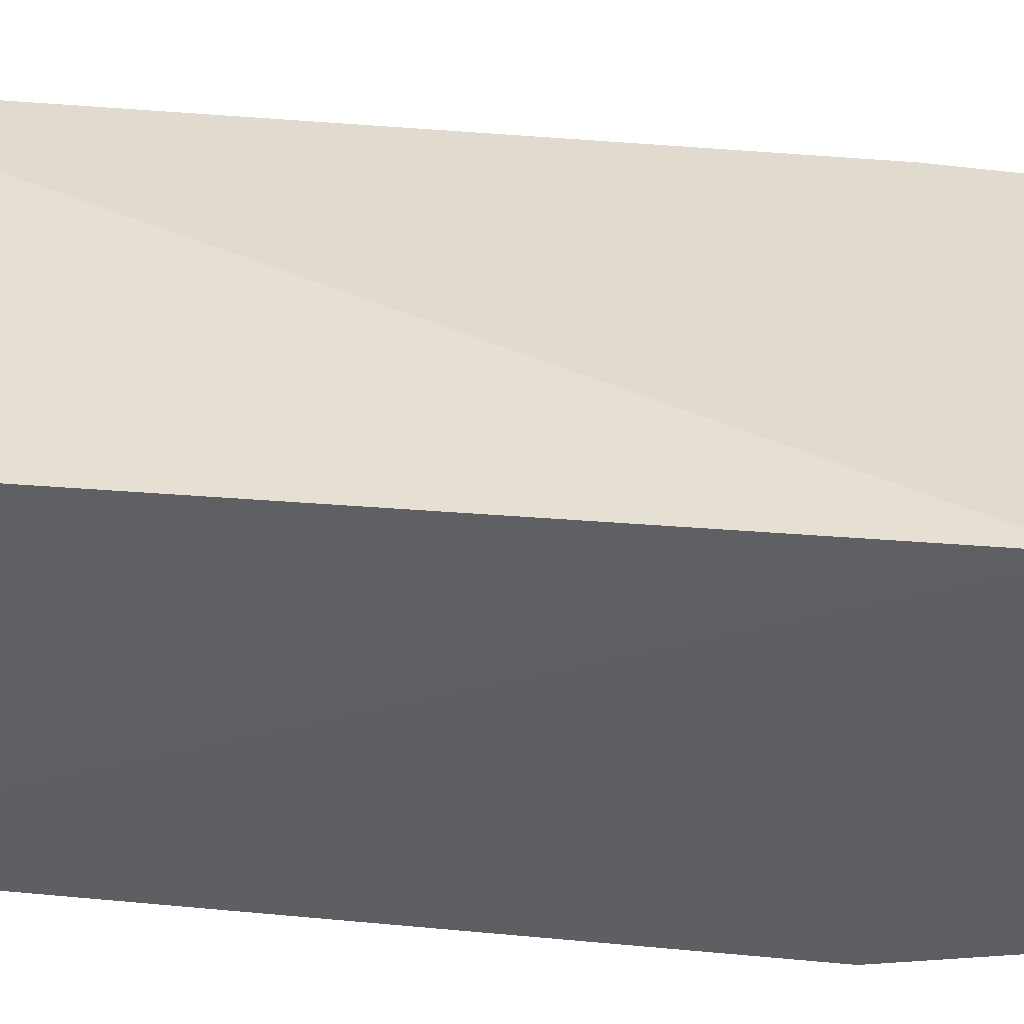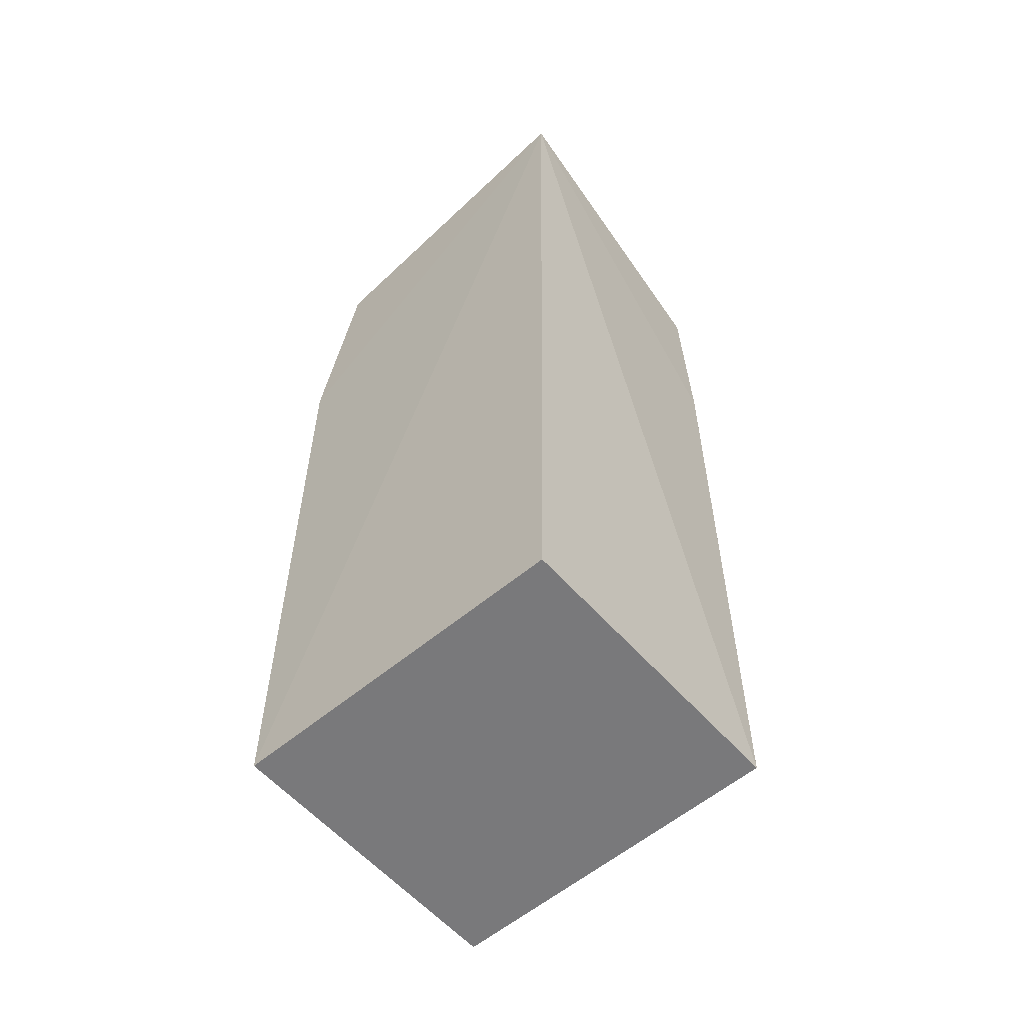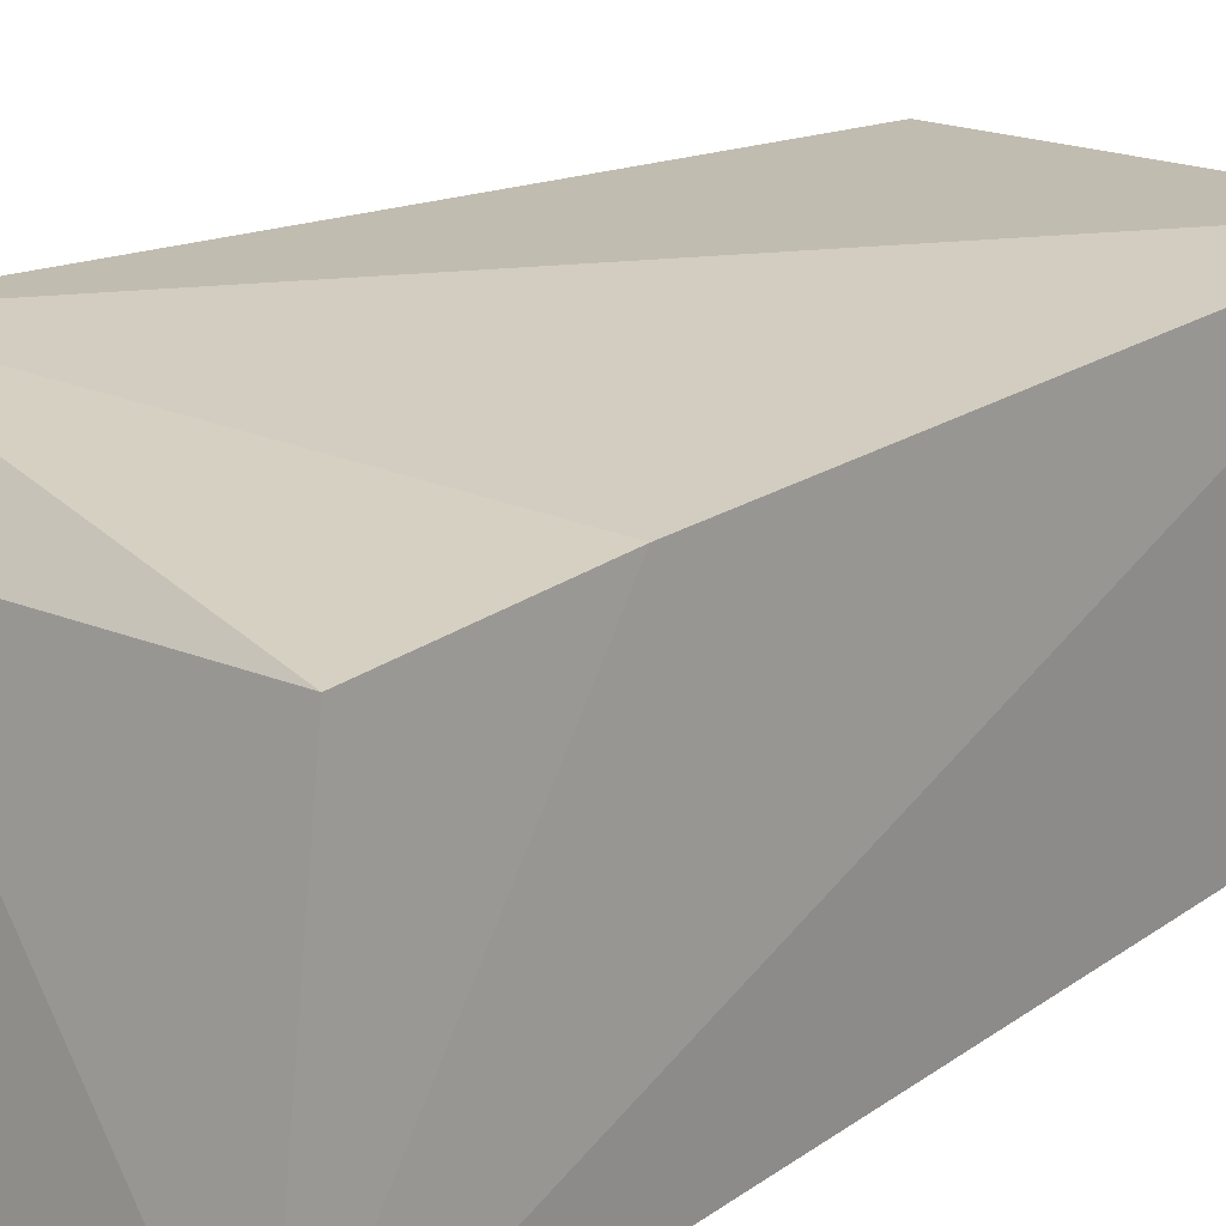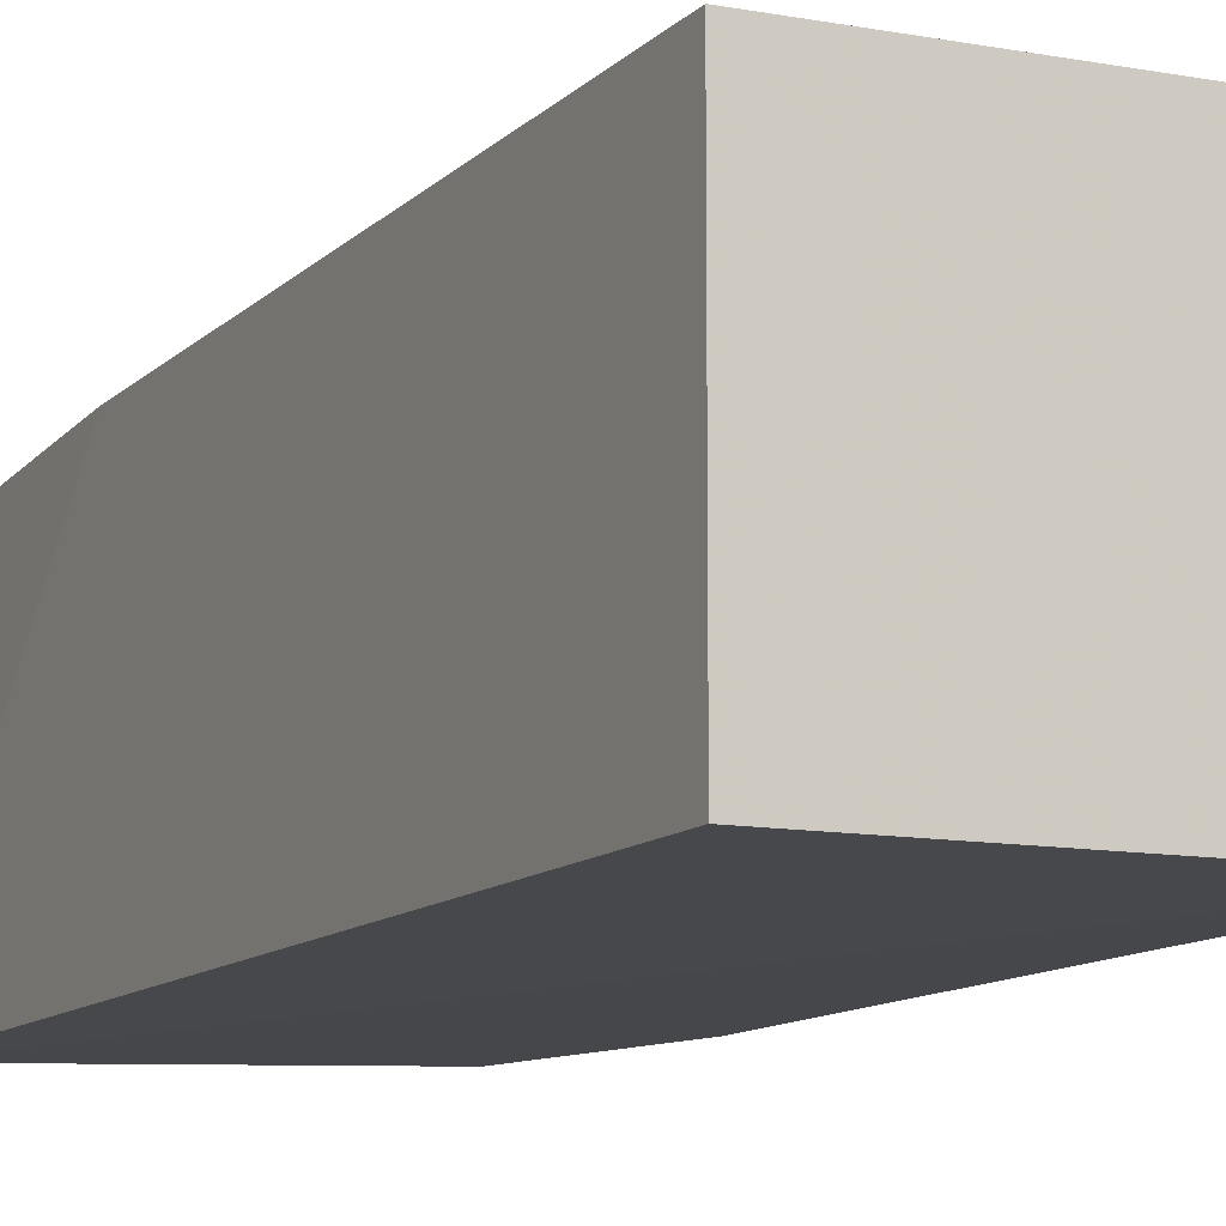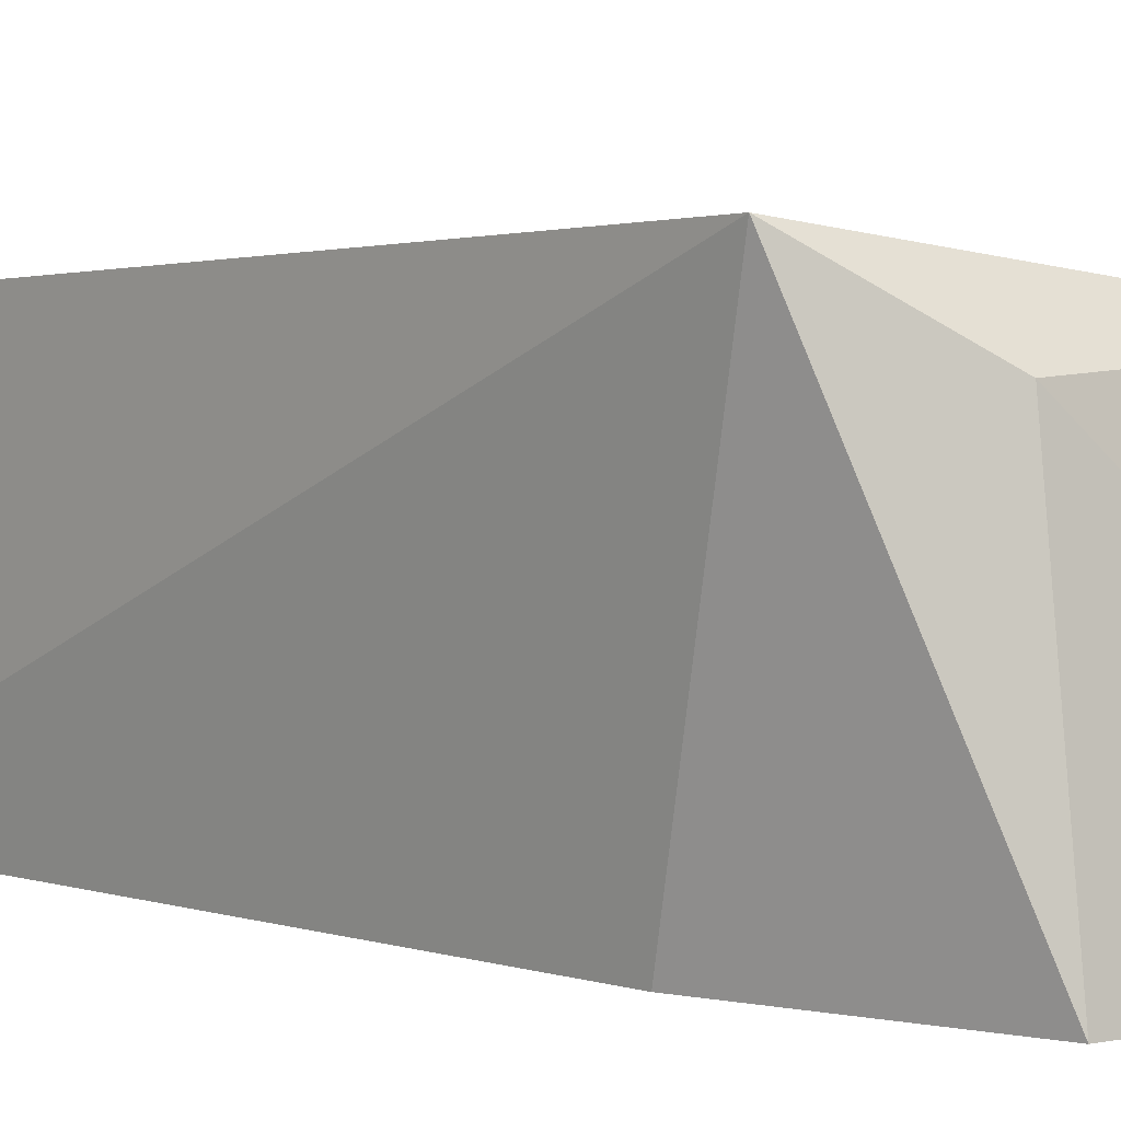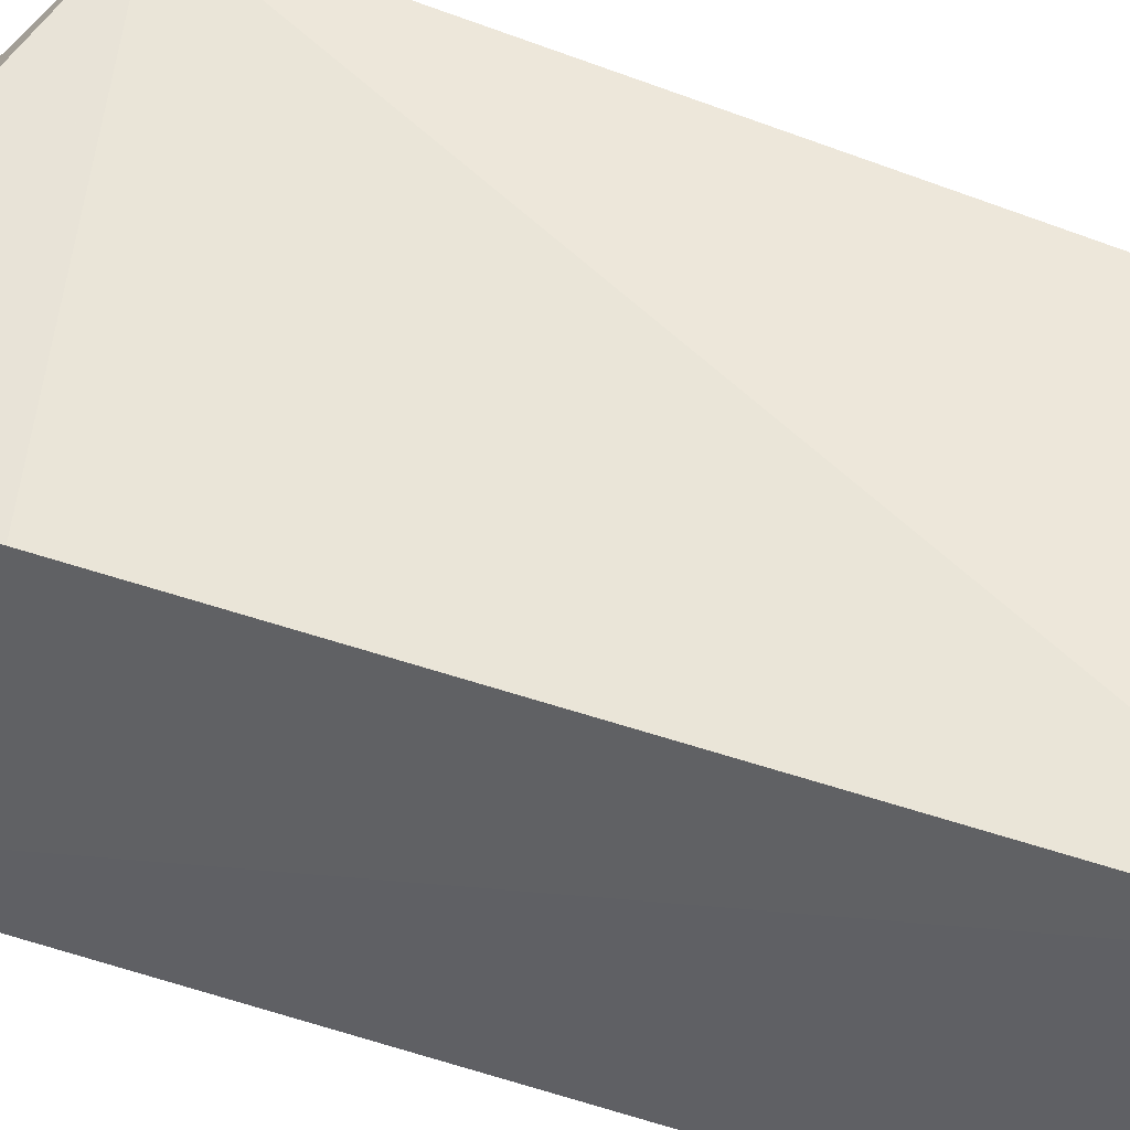
<metadata>
{"format":"obj","ext":"obj","renderer":"f3d","projection":"perspective","resolution":1024,"background":"white","views":[{"elev":40.7,"azim":-83.3,"up":"+Y"},{"elev":-57.9,"azim":40.9,"up":"+Z"},{"elev":19.2,"azim":37.9,"up":"+Y"},{"elev":-10.9,"azim":155.1,"up":"+Y"},{"elev":5.0,"azim":-46.0,"up":"+Y"},{"elev":49.2,"azim":110.5,"up":"+Y"}]}
</metadata>
<code>
v 0.02858 -0.009577 0.3456
v 0.02143 -0.007576 0.01011
v 0.02143 0.09848 0.01011
v -0.1154 0.1166 0.2864
v -0.09979 -0.007576 0.2525
v 0.0207 0.09591 0.3219
v -0.09979 -0.007576 0.01011
v -0.08437 -0.007543 0.3275
v 0.02143 0.09848 0.2525
v -0.09979 0.09848 0.01011
v -0.07875 0.09162 0.312
f 1 2 3
f 7 2 1
f 7 1 5
f 7 3 2
f 7 5 4
f 8 5 1
f 8 4 5
f 9 6 1
f 9 1 3
f 9 3 4
f 9 4 6
f 10 7 4
f 10 4 3
f 10 3 7
f 11 6 4
f 11 4 8
f 11 8 1
f 11 1 6

</code>
